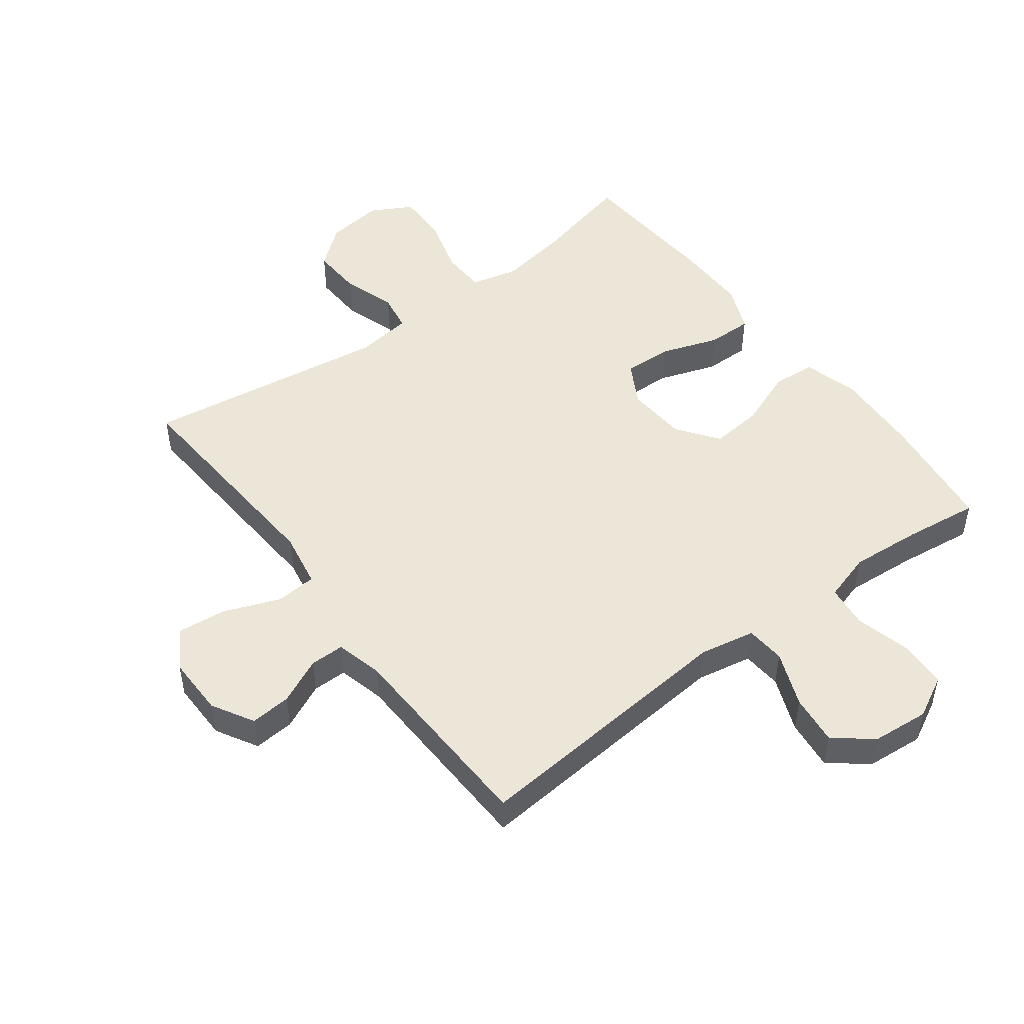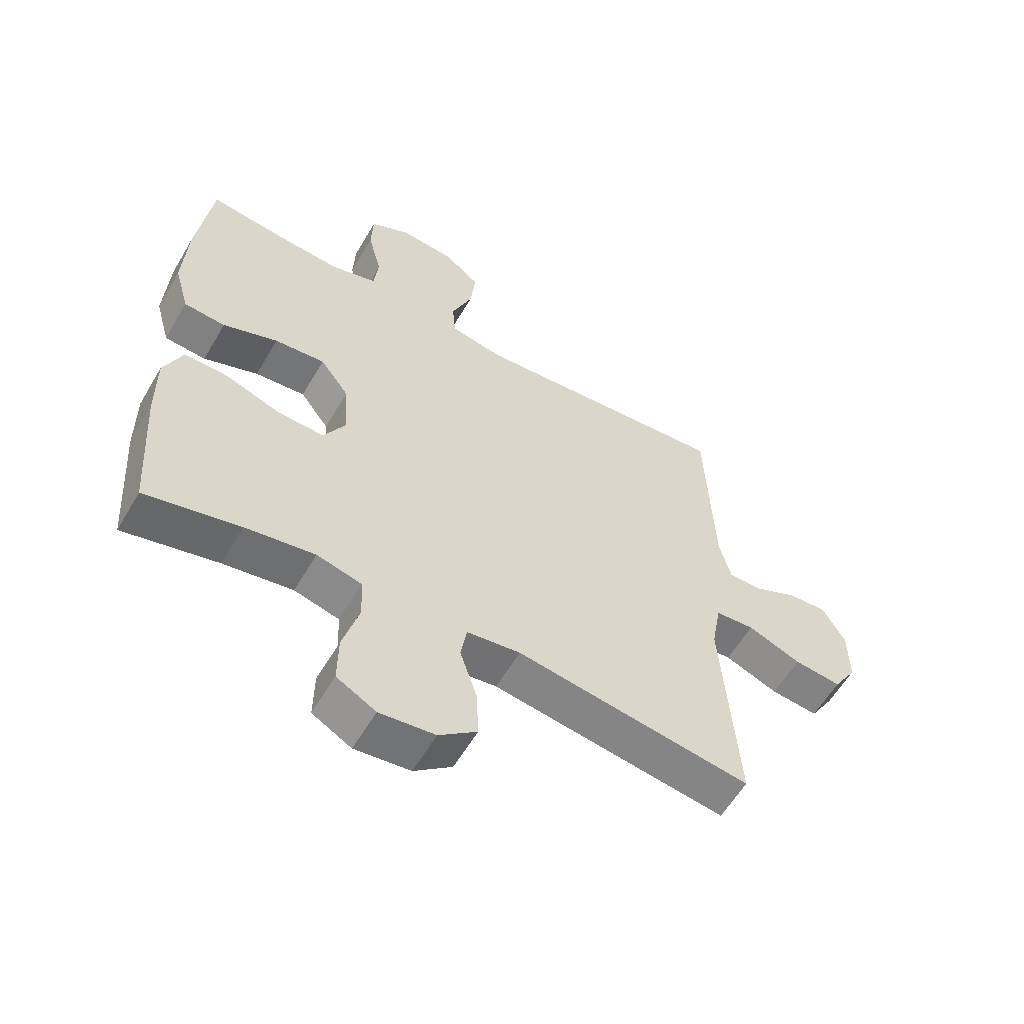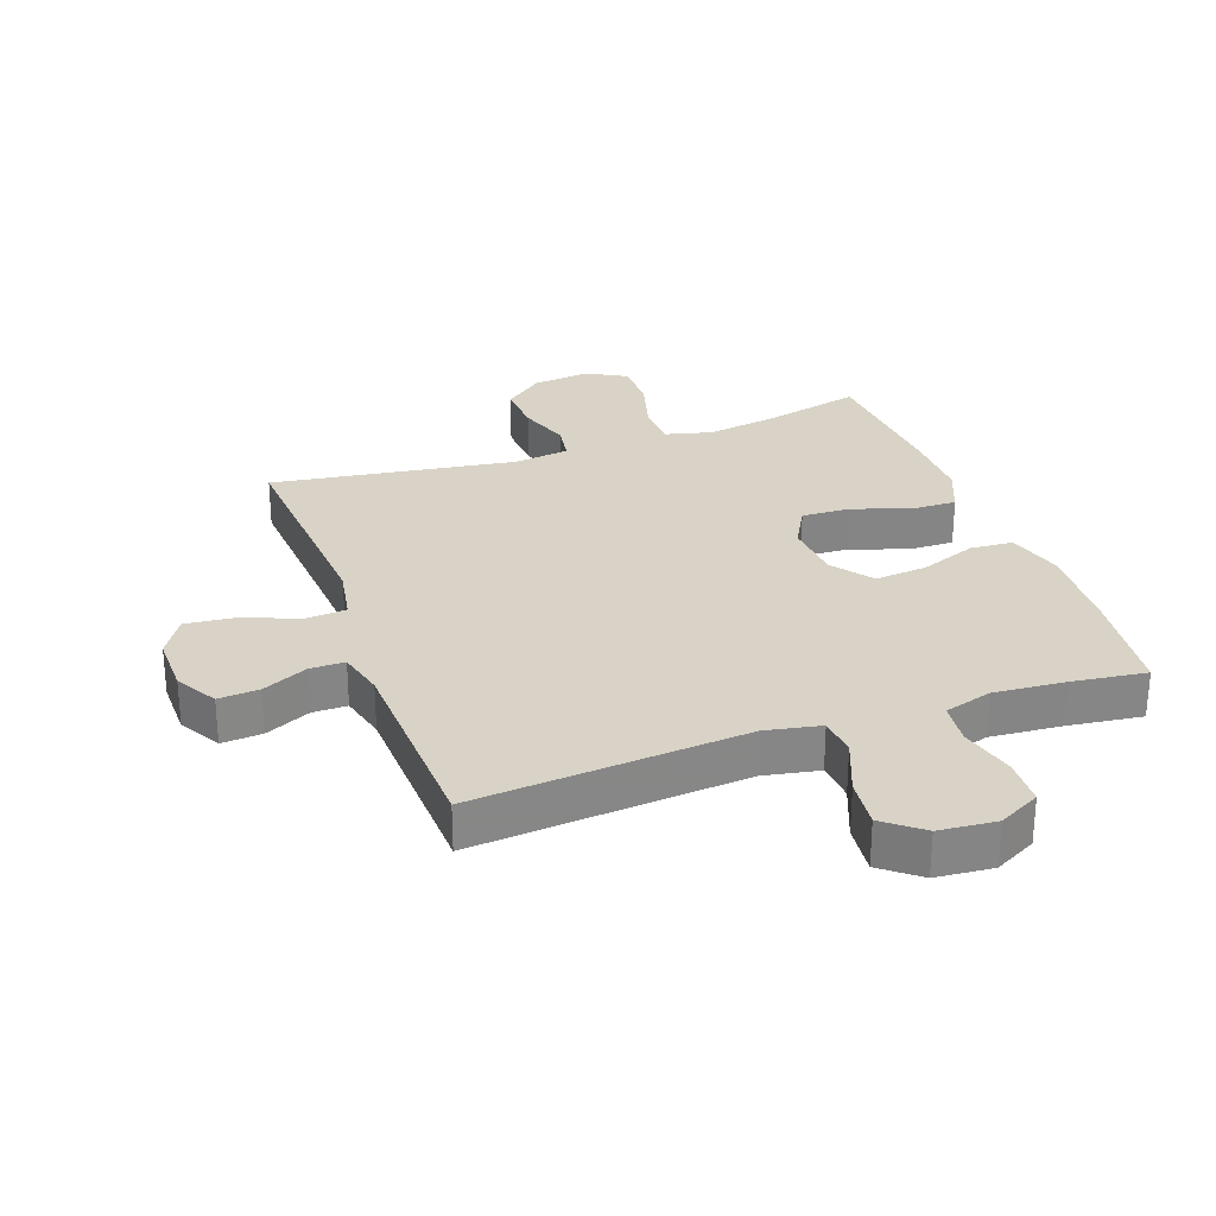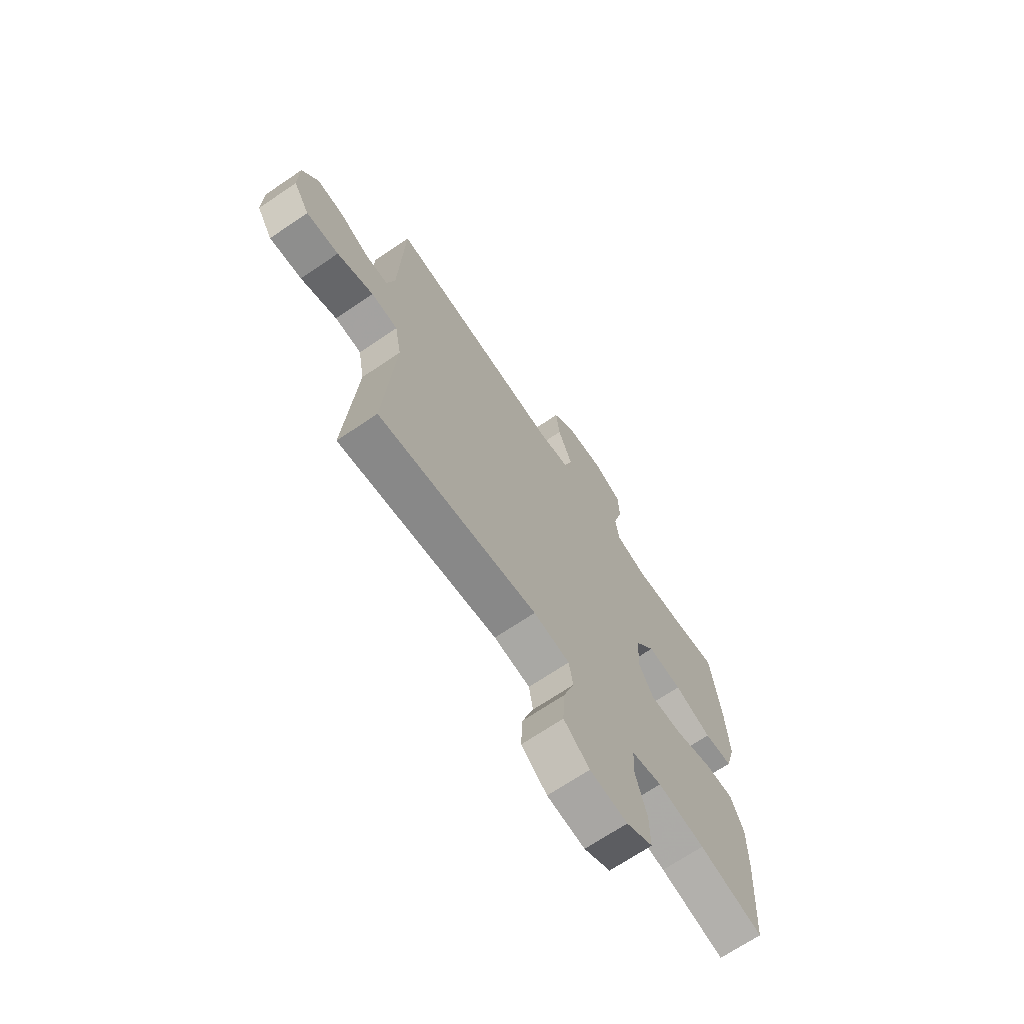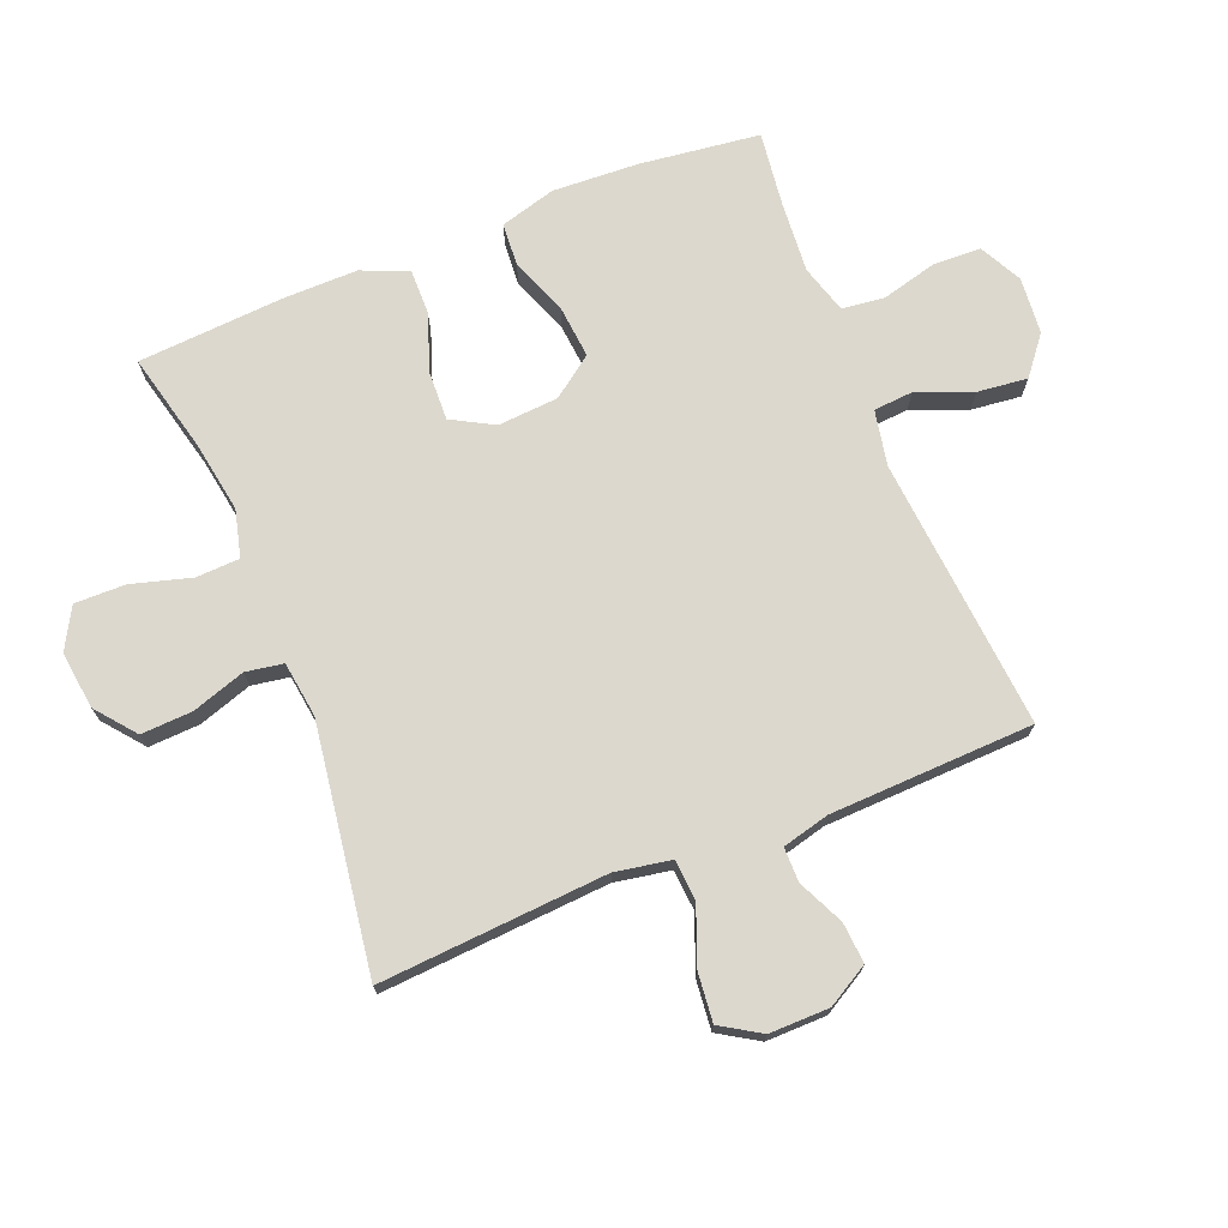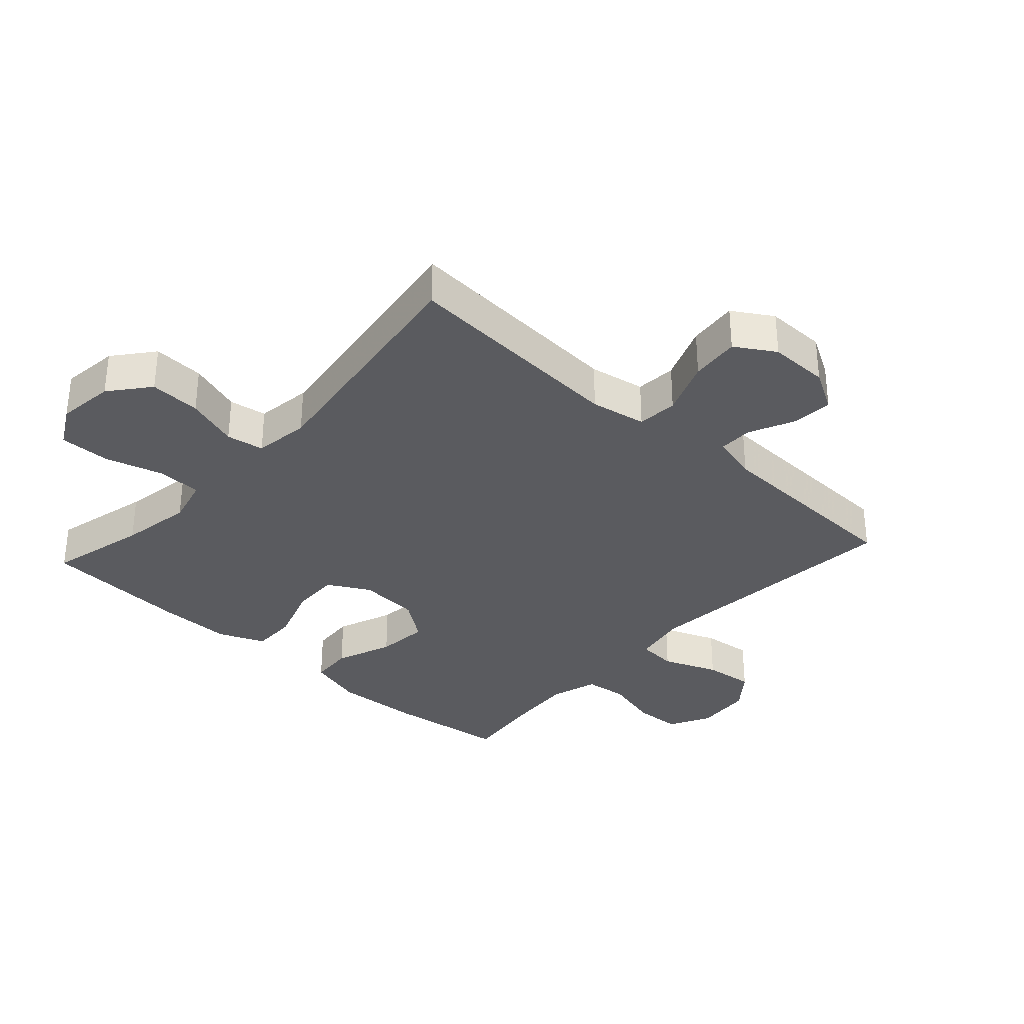
<metadata>
{"format":"obj","ext":"obj","renderer":"f3d","projection":"perspective","resolution":1024,"background":"white","views":[{"elev":49.4,"azim":-36.9,"up":"+Y"},{"elev":-58.8,"azim":149.7,"up":"+Z"},{"elev":28.2,"azim":-19.7,"up":"+Y"},{"elev":-69.4,"azim":-55.9,"up":"+Z"},{"elev":72.4,"azim":-111.9,"up":"+Y"},{"elev":-33.3,"azim":-132.3,"up":"+Y"}]}
</metadata>
<code>
v 0.5 0.07 -0.5
v 0.343 0.07 -0.462
v 0.228 0.07 -0.443
v 0.153 0.07 -0.462
v 0.15 0.07 -0.532
v 0.177 0.07 -0.627
v 0.178 0.07 -0.708
v 0.113 0.07 -0.744
v 0.021 0.07 -0.733
v -0.042 0.07 -0.682
v -0.038 0.07 -0.6
v -0.01 0.07 -0.515
v -0.02 0.07 -0.455
v -0.109 0.07 -0.443
v -0.5 0.07 -0.5
v -0.475 0.07 -0.137
v -0.491 0.07 -0.048
v -0.556 0.07 -0.043
v -0.645 0.07 -0.078
v -0.724 0.07 -0.086
v -0.763 0.07 -0.023
v -0.762 0.07 0.073
v -0.724 0.07 0.139
v -0.659 0.07 0.134
v -0.586 0.07 0.1
v -0.531 0.07 0.1
v -0.512 0.07 0.175
v -0.5 0.07 0.5
v -0.065 0.07 0.463
v 0.023 0.07 0.48
v 0.028 0.07 0.543
v -0.007 0.07 0.631
v -0.016 0.07 0.711
v 0.044 0.07 0.759
v 0.135 0.07 0.767
v 0.202 0.07 0.732
v 0.205 0.07 0.656
v 0.182 0.07 0.567
v 0.19 0.07 0.499
v 0.267 0.07 0.476
v 0.382 0.07 0.485
v 0.5 0.07 0.5
v 0.524 0.07 0.309
v 0.531 0.07 0.171
v 0.506 0.07 0.082
v 0.437 0.07 0.077
v 0.346 0.07 0.112
v 0.262 0.07 0.12
v 0.214 0.07 0.055
v 0.207 0.07 -0.042
v 0.244 0.07 -0.109
v 0.322 0.07 -0.106
v 0.414 0.07 -0.074
v 0.486 0.07 -0.073
v 0.517 0.07 -0.147
v 0.516 0.07 -0.264
v 0.5 0 -0.5
v 0.343 0 -0.462
v 0.228 0 -0.443
v 0.153 0 -0.462
v 0.15 0 -0.532
v 0.177 0 -0.627
v 0.178 0 -0.708
v 0.113 0 -0.744
v 0.021 0 -0.733
v -0.042 0 -0.682
v -0.038 0 -0.6
v -0.01 0 -0.515
v -0.02 0 -0.455
v -0.109 0 -0.443
v -0.5 0 -0.5
v -0.475 0 -0.137
v -0.491 0 -0.048
v -0.556 0 -0.043
v -0.645 0 -0.078
v -0.724 0 -0.086
v -0.763 0 -0.023
v -0.762 0 0.073
v -0.724 0 0.139
v -0.659 0 0.134
v -0.586 0 0.1
v -0.531 0 0.1
v -0.512 0 0.175
v -0.5 0 0.5
v -0.065 0 0.463
v 0.023 0 0.48
v 0.028 0 0.543
v -0.007 0 0.631
v -0.016 0 0.711
v 0.044 0 0.759
v 0.135 0 0.767
v 0.202 0 0.732
v 0.205 0 0.656
v 0.182 0 0.567
v 0.19 0 0.499
v 0.267 0 0.476
v 0.382 0 0.485
v 0.5 0 0.5
v 0.524 0 0.309
v 0.531 0 0.171
v 0.506 0 0.082
v 0.437 0 0.077
v 0.346 0 0.112
v 0.262 0 0.12
v 0.214 0 0.055
v 0.207 0 -0.042
v 0.244 0 -0.109
v 0.322 0 -0.106
v 0.414 0 -0.074
v 0.486 0 -0.073
v 0.517 0 -0.147
v 0.516 0 -0.264
f 55 56 1 2
f 52 53 54 55
f 51 52 55 2
f 50 51 2 3
f 44 45 46 47
f 44 47 48
f 41 42 43 44
f 40 41 44 48
f 39 40 48 49
f 35 36 37 38
f 31 32 33 34
f 31 34 35 38
f 27 28 29
f 26 27 29 30
f 22 23 24 25
f 22 25 26
f 21 22 26
f 18 19 20 21
f 17 18 21 26
f 14 15 16
f 13 14 16 17
f 9 10 11 12
f 7 8 9 12
f 5 6 7 12
f 4 5 12 13
f 50 3 4 13
f 30 31 38 39
f 30 39 49 50
f 26 30 50
f 13 17 26 50
f 58 57 112 111
f 111 110 109 108
f 58 111 108 107
f 59 58 107 106
f 103 102 101 100
f 104 103 100
f 100 99 98 97
f 104 100 97 96
f 105 104 96 95
f 94 93 92 91
f 90 89 88 87
f 94 91 90 87
f 85 84 83
f 86 85 83 82
f 81 80 79 78
f 82 81 78
f 82 78 77
f 77 76 75 74
f 82 77 74 73
f 72 71 70
f 73 72 70 69
f 68 67 66 65
f 68 65 64 63
f 68 63 62 61
f 69 68 61 60
f 69 60 59 106
f 95 94 87 86
f 106 105 95 86
f 106 86 82
f 106 82 73 69
f 1 57 58 2
f 2 58 59 3
f 3 59 60 4
f 4 60 61 5
f 5 61 62 6
f 6 62 63 7
f 7 63 64 8
f 8 64 65 9
f 9 65 66 10
f 10 66 67 11
f 11 67 68 12
f 12 68 69 13
f 13 69 70 14
f 14 70 71 15
f 15 71 72 16
f 16 72 73 17
f 17 73 74 18
f 18 74 75 19
f 19 75 76 20
f 20 76 77 21
f 21 77 78 22
f 22 78 79 23
f 23 79 80 24
f 24 80 81 25
f 25 81 82 26
f 26 82 83 27
f 27 83 84 28
f 28 84 85 29
f 29 85 86 30
f 30 86 87 31
f 31 87 88 32
f 32 88 89 33
f 33 89 90 34
f 34 90 91 35
f 35 91 92 36
f 36 92 93 37
f 37 93 94 38
f 38 94 95 39
f 39 95 96 40
f 40 96 97 41
f 41 97 98 42
f 42 98 99 43
f 43 99 100 44
f 44 100 101 45
f 45 101 102 46
f 46 102 103 47
f 47 103 104 48
f 48 104 105 49
f 49 105 106 50
f 50 106 107 51
f 51 107 108 52
f 52 108 109 53
f 53 109 110 54
f 54 110 111 55
f 55 111 112 56
f 56 112 57 1

</code>
